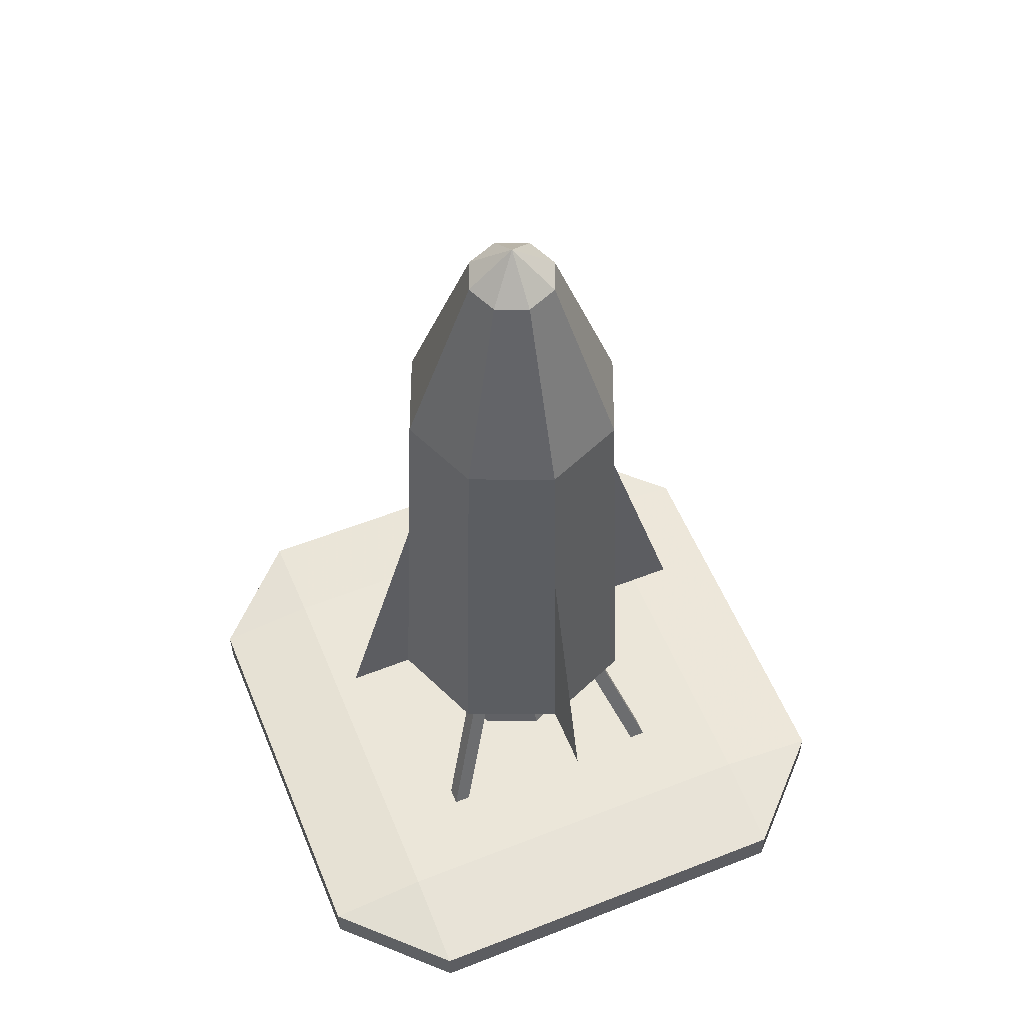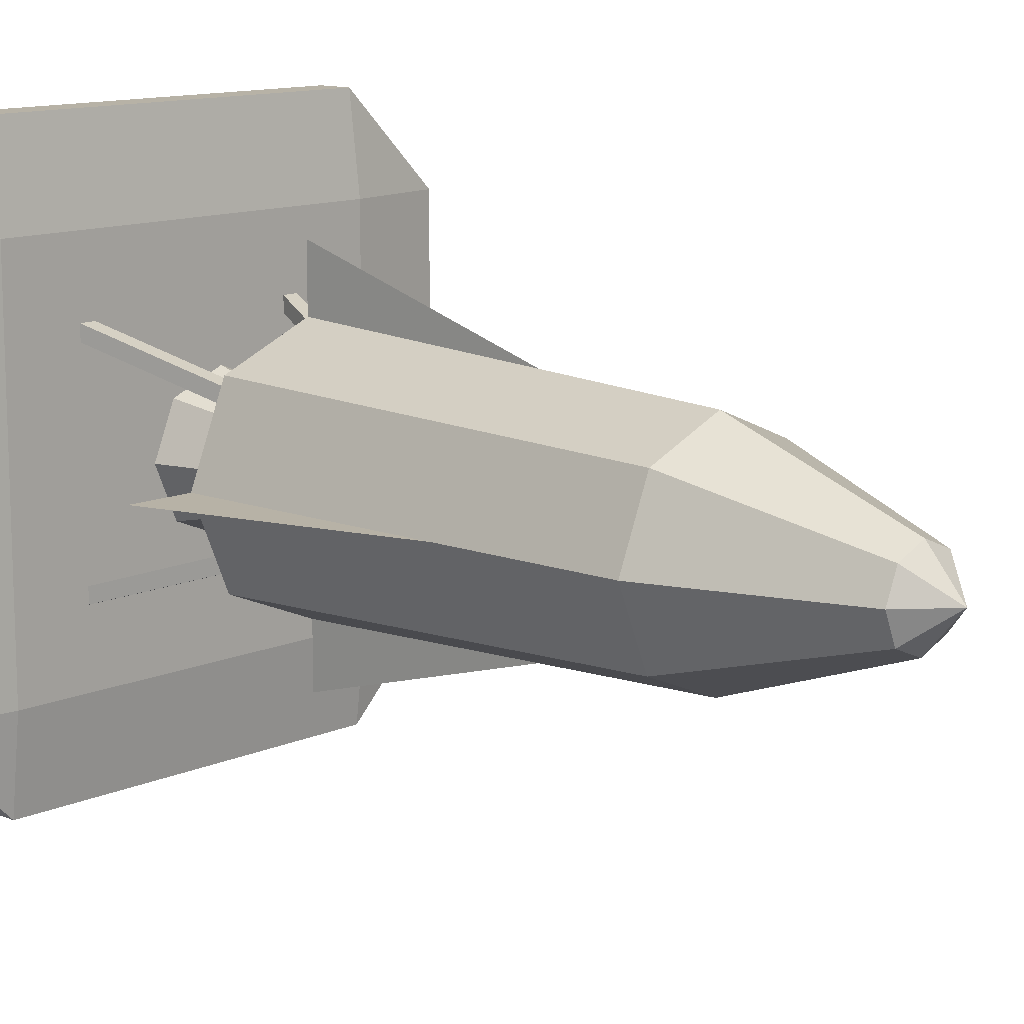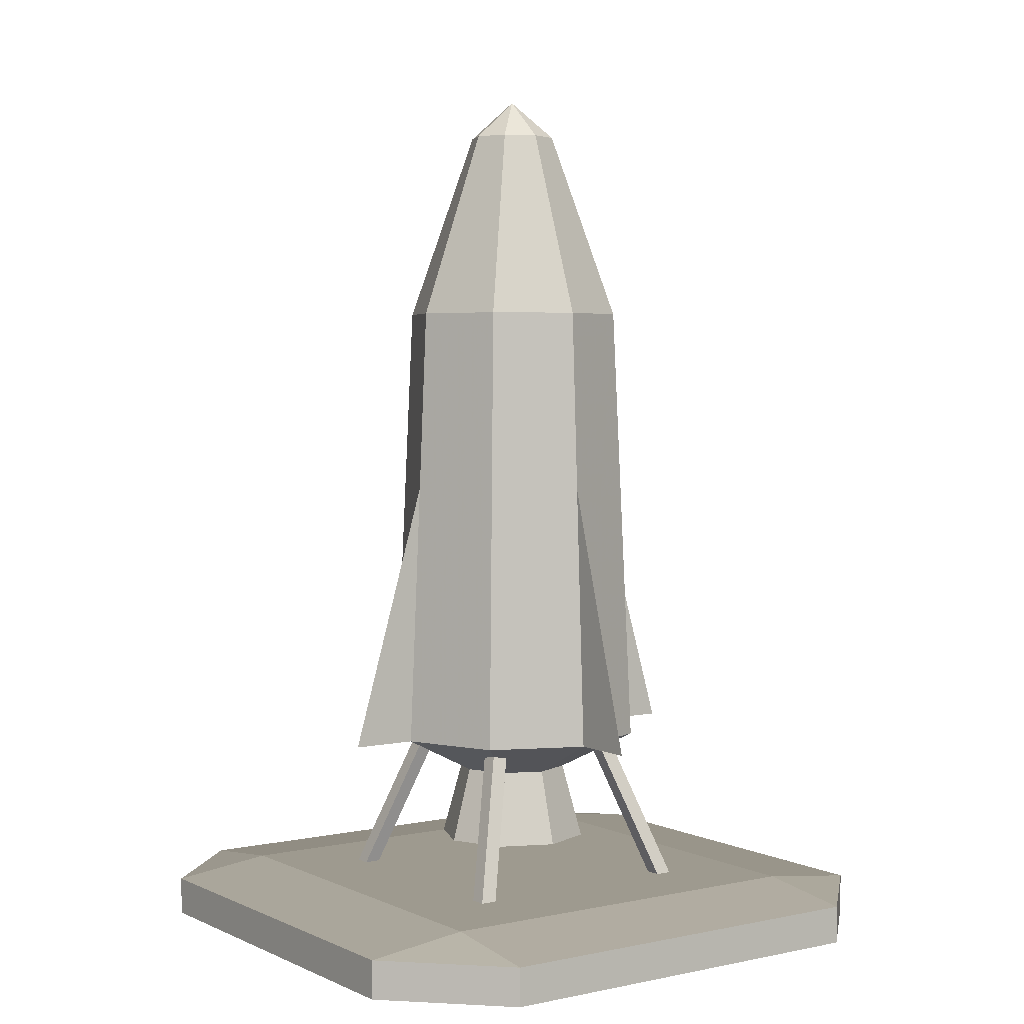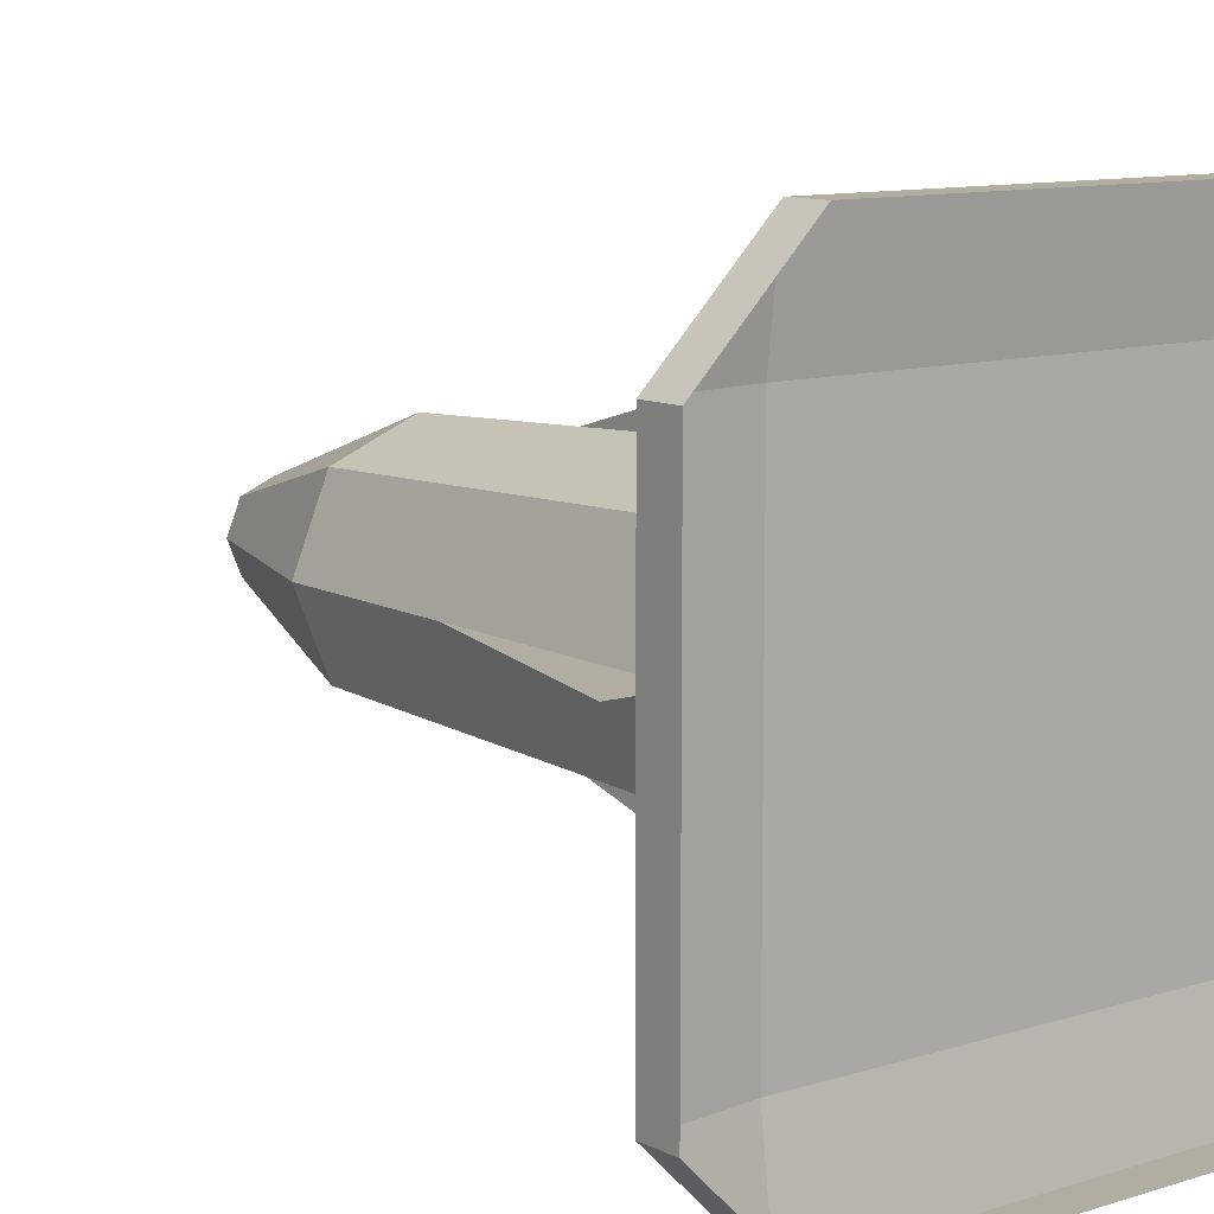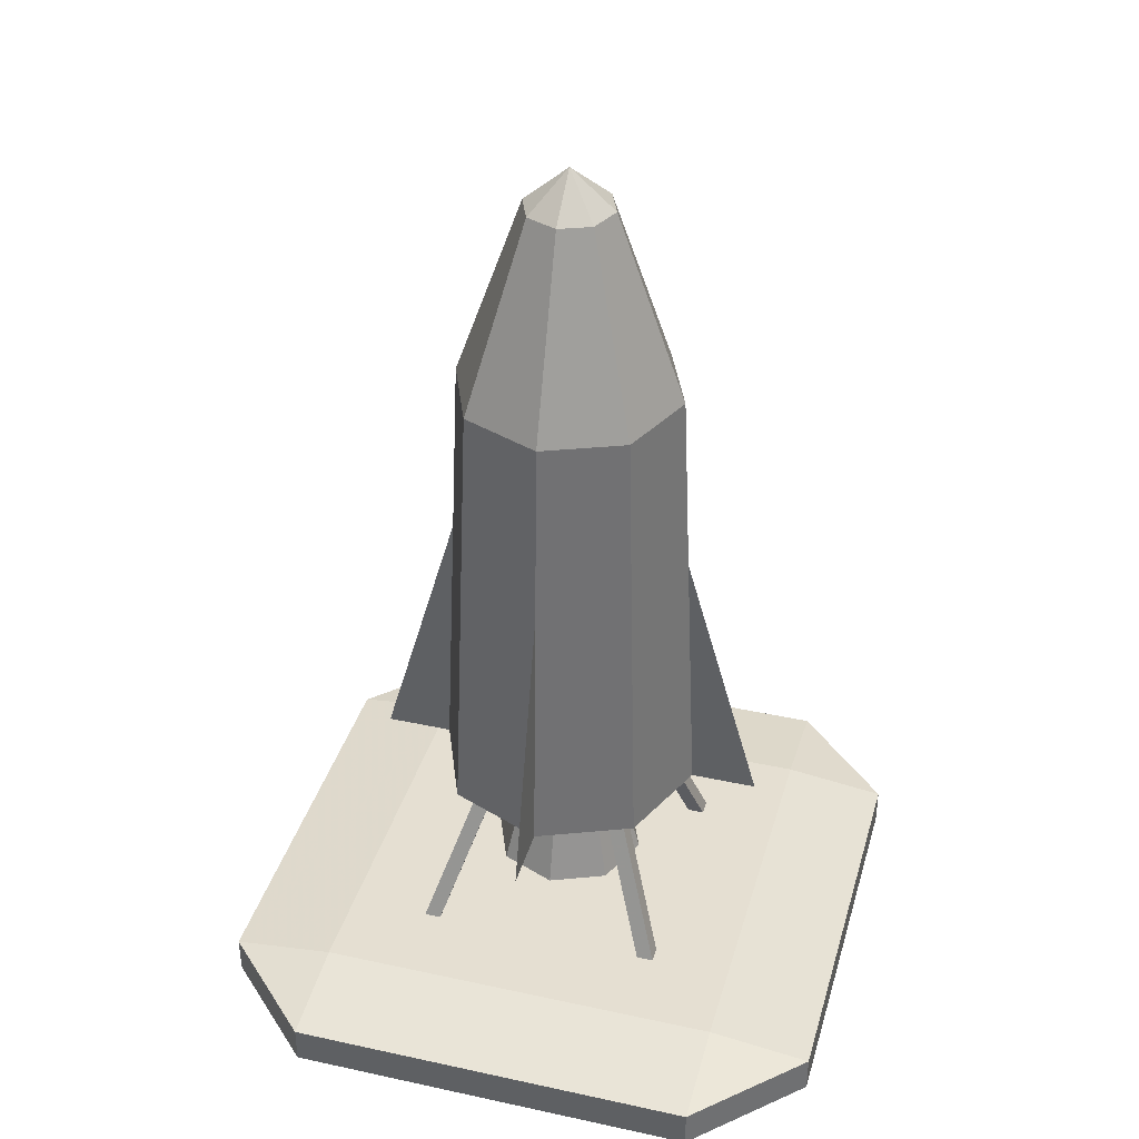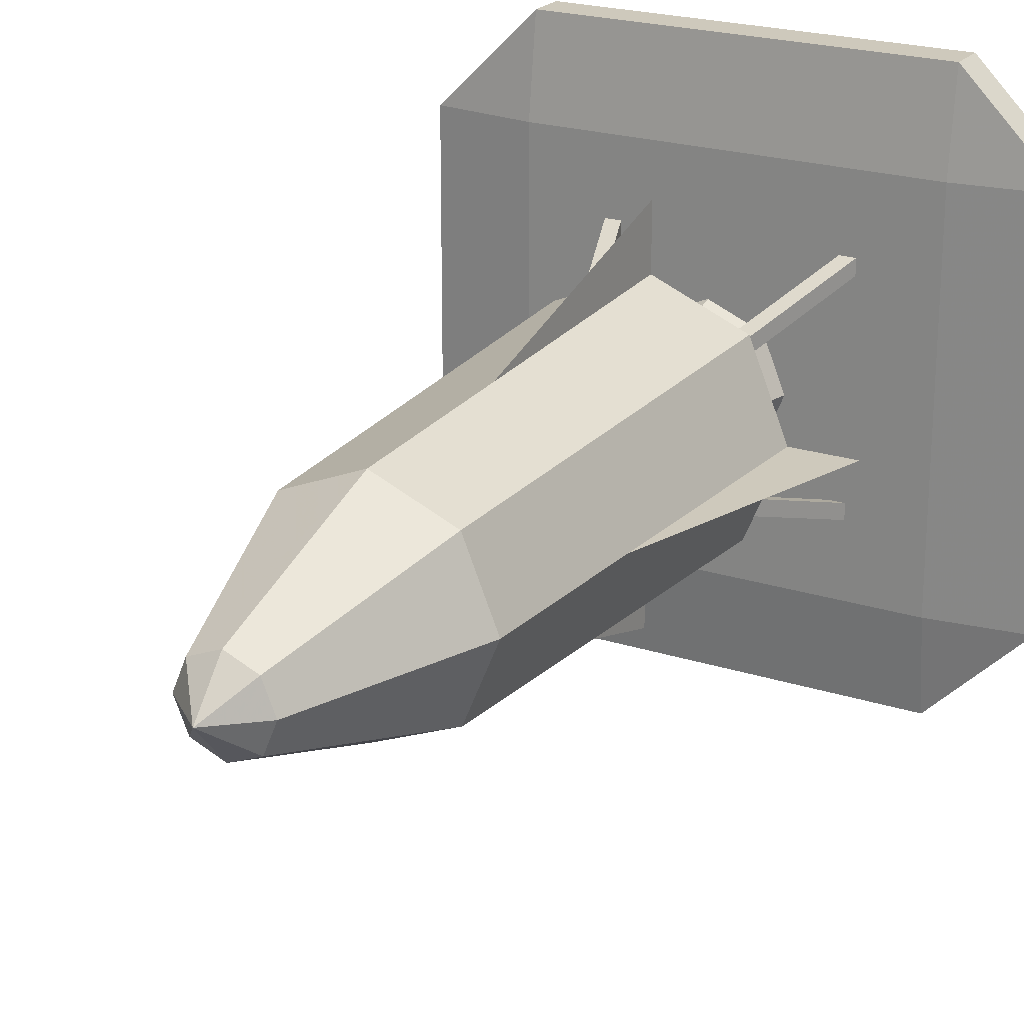
<metadata>
{"format":"obj","ext":"obj","renderer":"f3d","projection":"perspective","resolution":1024,"background":"white","views":[{"elev":56.8,"azim":157.7,"up":"+Y"},{"elev":12.5,"azim":134.2,"up":"+Z"},{"elev":3.8,"azim":-34.9,"up":"+Y"},{"elev":10.3,"azim":-38.6,"up":"+Z"},{"elev":37.5,"azim":-164.4,"up":"+Y"},{"elev":22.3,"azim":-150.7,"up":"+Z"}]}
</metadata>
<code>
v 1.71 1 0.7904
v 1.25 1 0.6
v 0.7904 1 0.7904
v 0.6 1 1.25
v 0.7904 1 1.71
v 1.25 1 1.9
v 1.71 1 1.71
v 1.9 1 1.25
v 1.638 3.25 0.8623
v 1.25 3.25 0.7018
v 0.8623 3.25 0.8623
v 0.7018 3.25 1.25
v 0.8623 3.25 1.638
v 1.25 3.25 1.798
v 1.638 3.25 1.638
v 1.798 3.25 1.25
v 1.402 4.188 1.098
v 1.25 4.188 1.035
v 1.098 4.188 1.098
v 1.035 4.188 1.25
v 1.098 4.188 1.402
v 1.25 4.188 1.465
v 1.402 4.188 1.402
v 1.465 4.188 1.25
v 1.25 4.375 1.25
v 1.528 0.8125 1.25
v 1.447 0.8125 1.053
v 1.447 0.8125 1.447
v 1.25 0.8125 1.528
v 1.053 0.8125 1.447
v 0.972 0.8125 1.25
v 1.053 0.8125 1.053
v 1.25 0.8125 0.972
v 1.63 0.4375 1.25
v 1.519 0.4375 0.9814
v 1.519 0.4375 1.519
v 1.25 0.4375 1.63
v 0.9814 0.4375 1.519
v 0.8701 0.4375 1.25
v 0.9814 0.4375 0.9814
v 1.25 0.4375 0.8701
f 1 2 10 9
f 2 3 11 10
f 3 4 12 11
f 4 5 13 12
f 5 6 14 13
f 6 7 15 14
f 7 8 16 15
f 8 1 9 16
f 9 10 18 17
f 10 11 19 18
f 11 12 20 19
f 12 13 21 20
f 13 14 22 21
f 14 15 23 22
f 15 16 24 23
f 16 9 17 24
f 35 34 36 37 38 39 40 41
f 17 18 25
f 18 19 25
f 19 20 25
f 20 21 25
f 21 22 25
f 22 23 25
f 23 24 25
f 24 17 25
f 1 8 26 27
f 8 7 28 26
f 7 6 29 28
f 6 5 30 29
f 5 4 31 30
f 4 3 32 31
f 3 2 33 32
f 2 1 27 33
f 27 26 34 35
f 26 28 36 34
f 28 29 37 36
f 29 30 38 37
f 30 31 39 38
f 31 32 40 39
f 32 33 41 40
f 33 27 35 41
v 0.6406 0.25 0.7219
v 0.7219 0.25 0.7219
v 0.8844 1 0.9656
v 0.9656 1 0.9656
v 0.8844 1 0.8844
v 0.9656 1 0.8844
v 0.6406 0.25 0.6406
v 0.7219 0.25 0.6406
f 42 43 45 44
f 46 47 49 48
f 43 49 47 45
f 48 42 44 46
v 1.778 0.25 0.6406
v 1.778 0.25 0.7219
v 1.534 1 0.8844
v 1.534 1 0.9656
v 1.616 1 0.8844
v 1.616 1 0.9656
v 1.859 0.25 0.6406
v 1.859 0.25 0.7219
f 50 51 53 52
f 54 55 57 56
f 51 57 55 53
f 56 50 52 54
v 1.859 0.25 1.778
v 1.778 0.25 1.778
v 1.616 1 1.534
v 1.534 1 1.534
v 1.616 1 1.616
v 1.534 1 1.616
v 1.859 0.25 1.859
v 1.778 0.25 1.859
f 58 59 61 60
f 62 63 65 64
f 59 65 63 61
f 64 58 60 62
v 0.7219 0.25 1.859
v 0.7219 0.25 1.778
v 0.9656 1 1.616
v 0.9656 1 1.534
v 0.8844 1 1.616
v 0.8844 1 1.534
v 0.6406 0.25 1.859
v 0.6406 0.25 1.778
f 66 67 69 68
f 70 71 73 72
f 67 73 71 69
f 72 66 68 70
v 1.25 4.375 1.25
v 1.25 1 2.225
v 1.25 1 0.275
f 74 75 76
v 1.25 4.375 1.25
v 1.25 1 0.275
v 1.25 1 2.225
f 77 78 79
v 1.25 4.375 1.25
v 2.225 1 1.25
v 0.275 1 1.25
f 80 81 82
v 1.25 4.375 1.25
v 0.275 1 1.25
v 2.225 1 1.25
f 83 84 85
v 0.25 -0 2.75
v 2.25 -0 2.75
v -0.25 -0 2.25
v 2.75 -0 2.25
v -0.25 0 0.25
v 2.75 0 0.25
v 0.25 0 -0.25
v 2.25 0 -0.25
v 0.25 0.1875 2.75
v 0.25 0.25 2.25
v -0.25 0.1875 2.25
v 2.25 0.1875 2.75
v 2.25 0.25 2.25
v 2.75 0.1875 2.25
v 0.25 0.25 0.25
v -0.25 0.1875 0.25
v 2.75 0.1875 0.25
v 2.25 0.25 0.25
v 2.25 0.1875 -0.25
v 0.25 0.1875 -0.25
f 94 95 96
f 94 97 98 95
f 99 98 97
f 96 95 100 101
f 98 99 102 103
f 100 103 104 105
f 104 103 102
f 105 101 100
f 88 86 94 96
f 86 87 97 94
f 87 89 99 97
f 90 88 96 101
f 89 91 102 99
f 93 92 105 104
f 91 93 104 102
f 92 90 101 105
f 98 103 100 95

</code>
